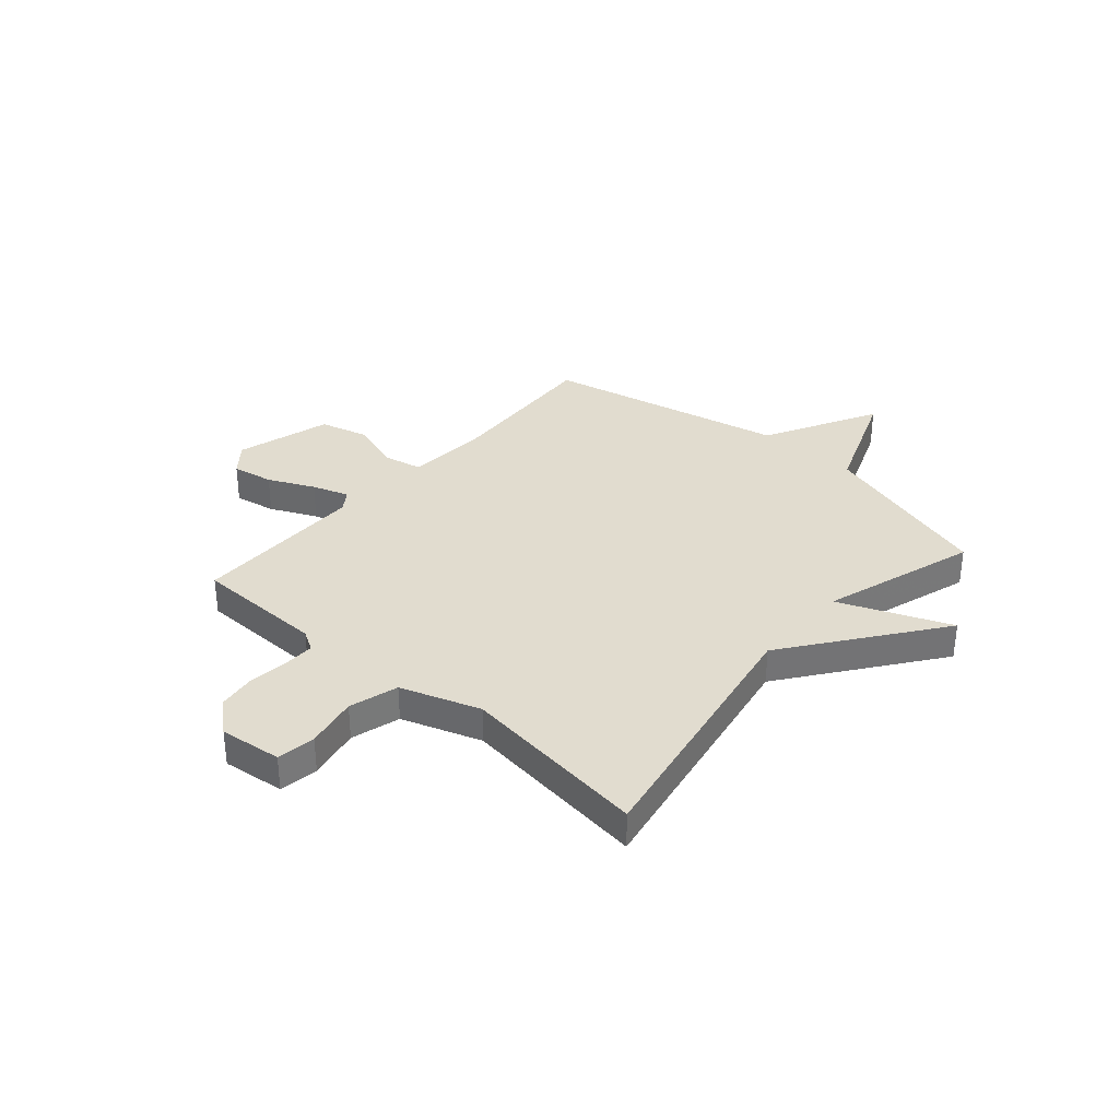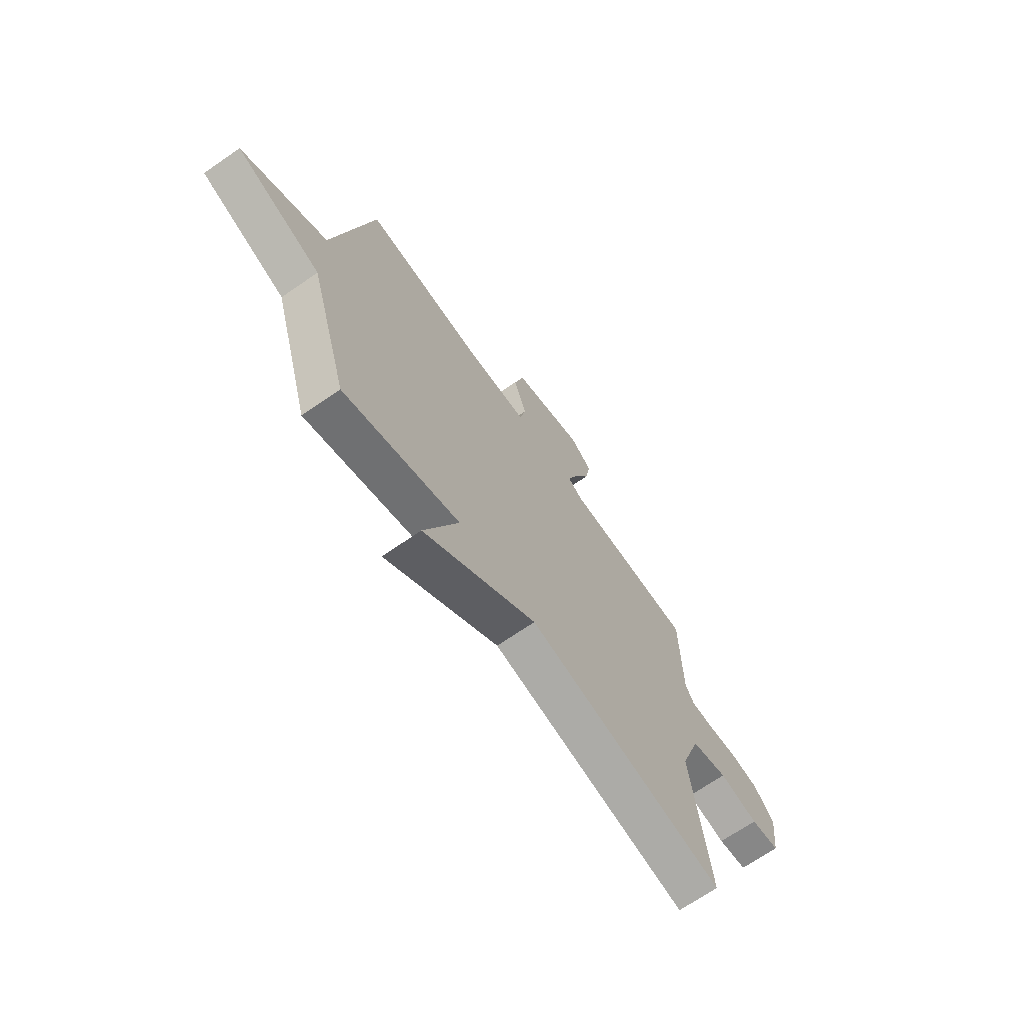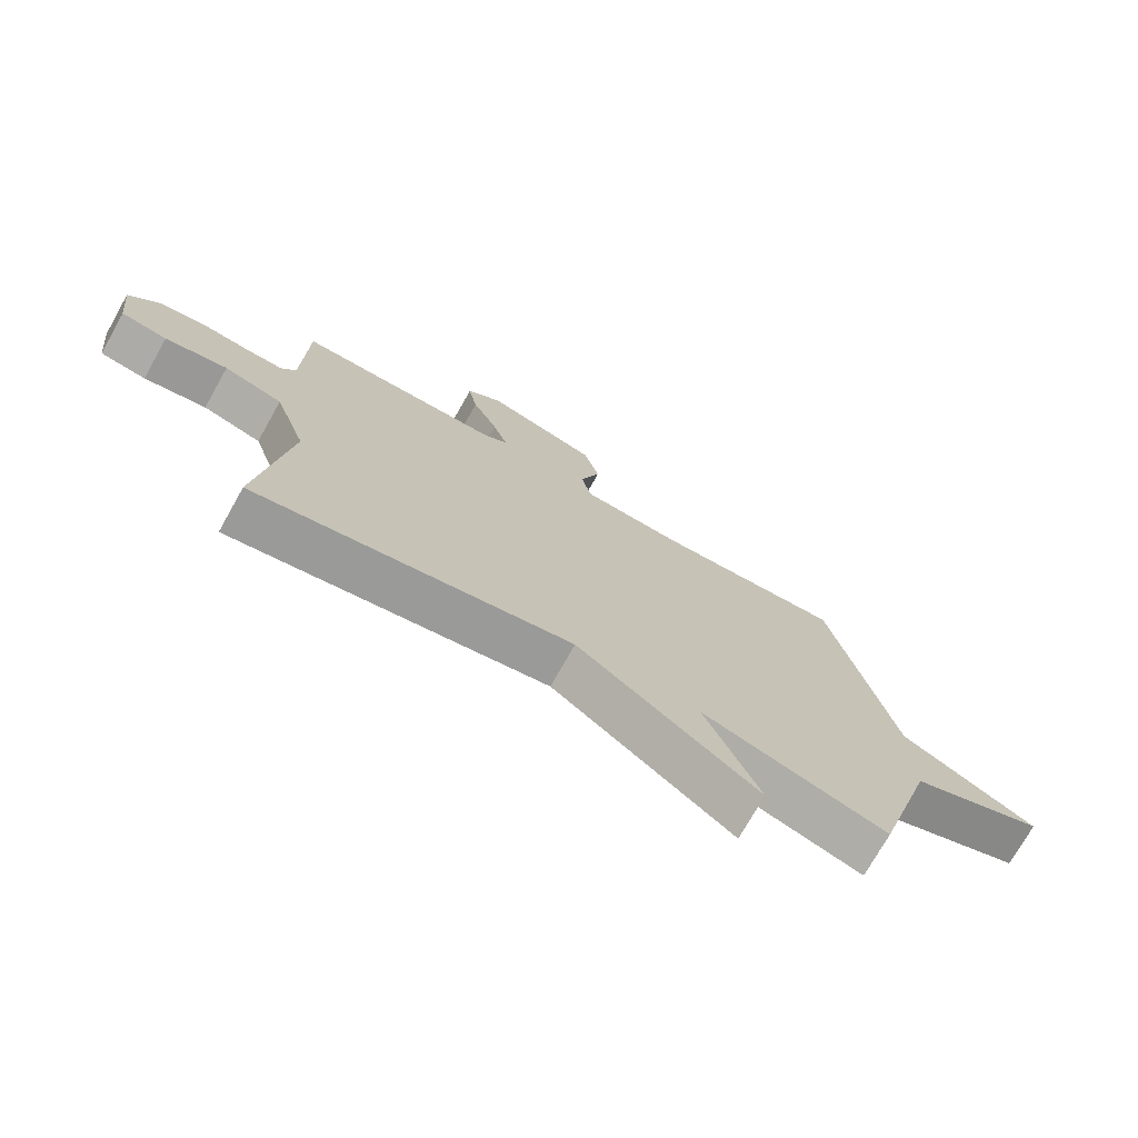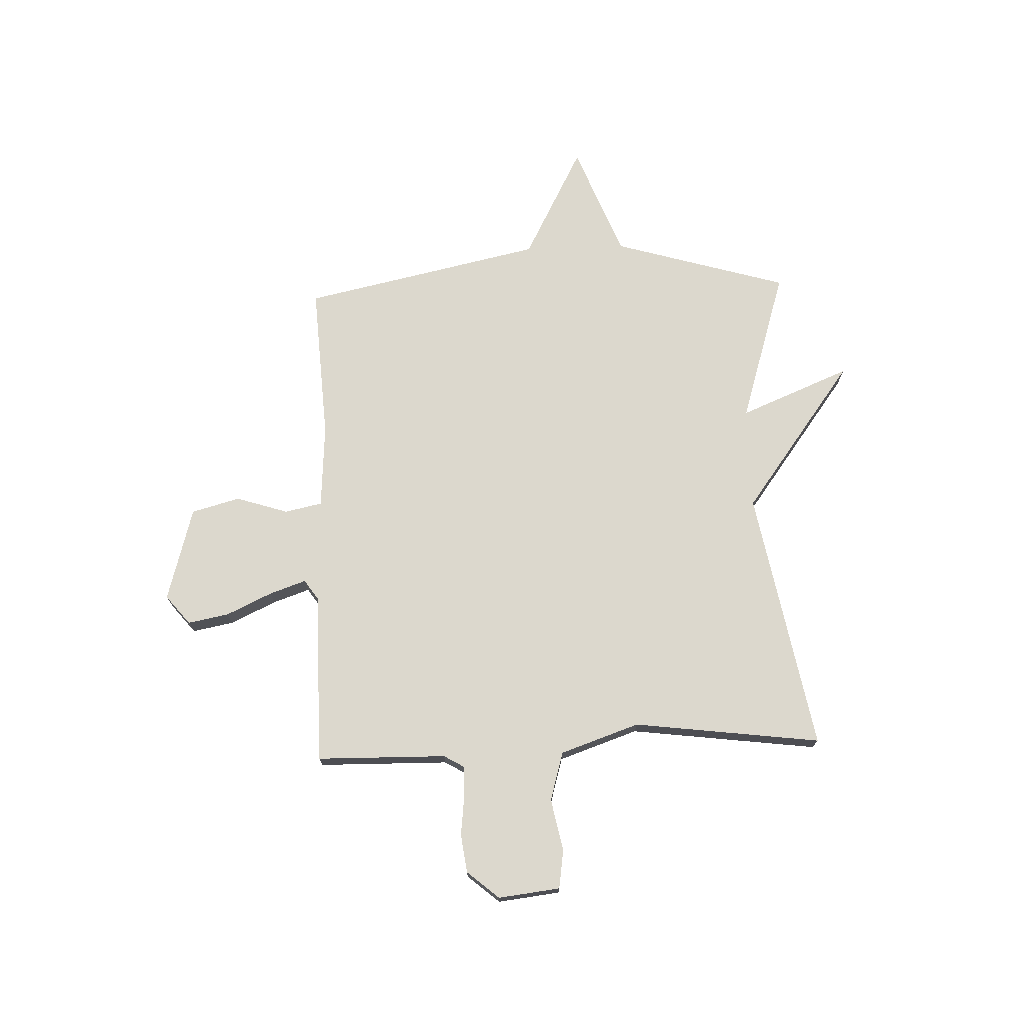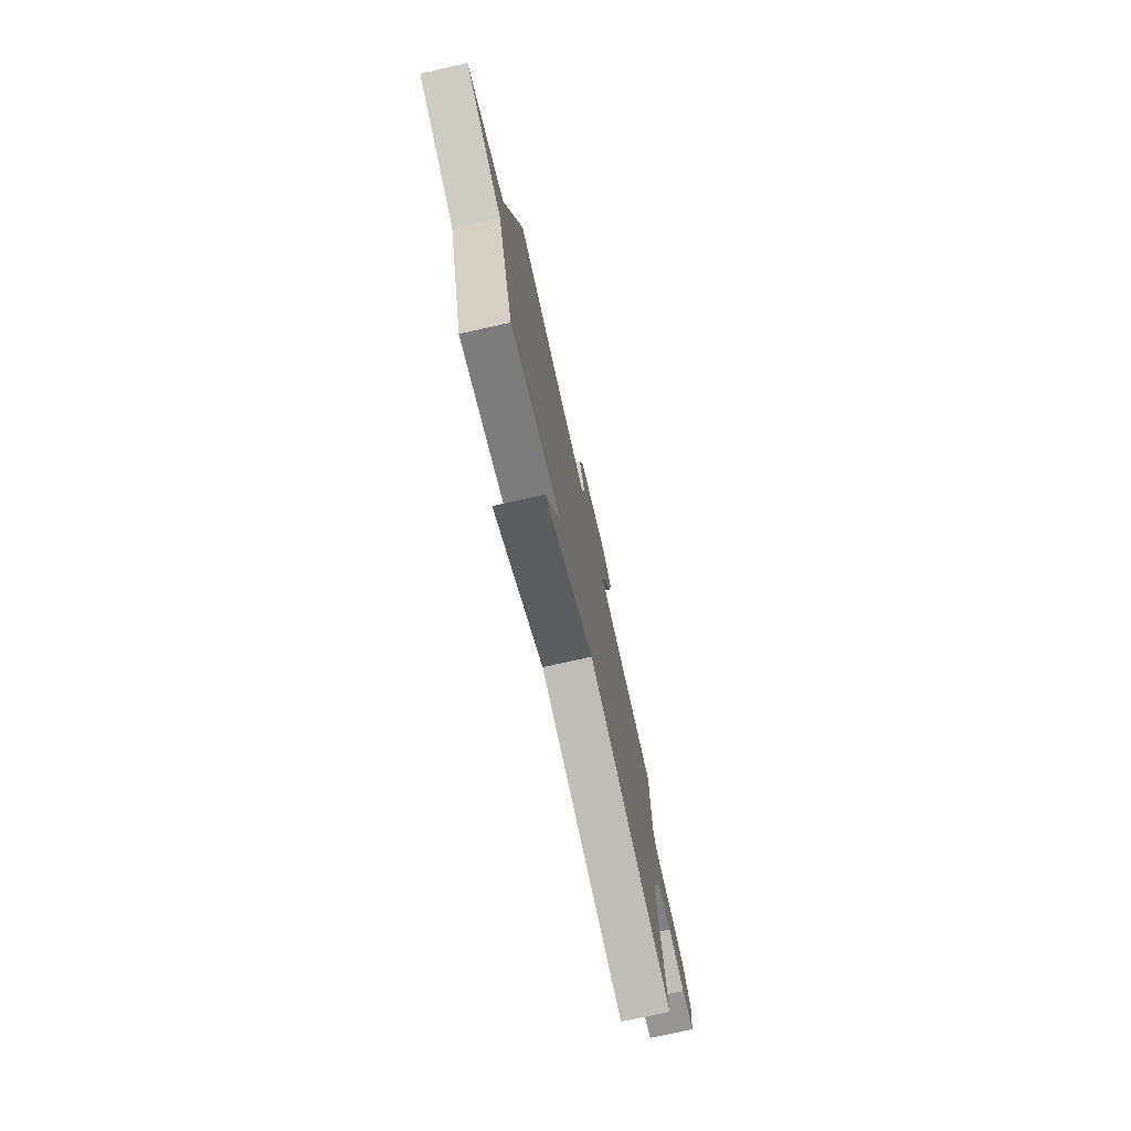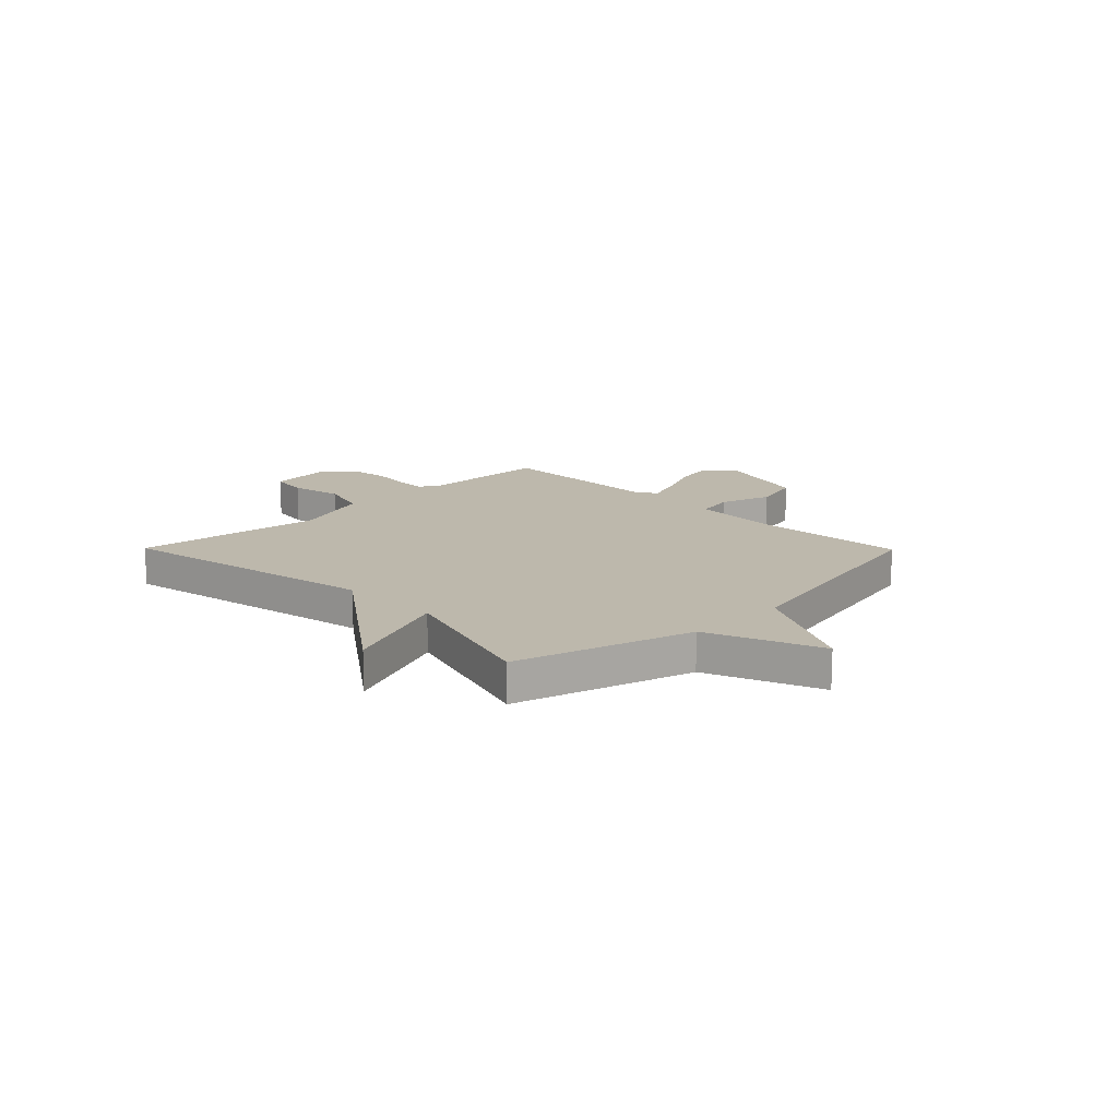
<metadata>
{"format":"obj","ext":"obj","renderer":"f3d","projection":"perspective","resolution":1024,"background":"white","views":[{"elev":34.4,"azim":131.2,"up":"+Y"},{"elev":-68.9,"azim":-55.3,"up":"+Z"},{"elev":-74.0,"azim":150.6,"up":"+Z"},{"elev":72.6,"azim":87.9,"up":"+Y"},{"elev":-75.6,"azim":-77.4,"up":"+Z"},{"elev":14.9,"azim":-134.6,"up":"+Y"}]}
</metadata>
<code>
v -0.5 0.07 -0.5
v -0.599 0.07 -0.163
v -0.816 0.07 -0.078
v -0.599 0.07 0.037
v -0.5 0.07 0.5
v -0.199 0.07 0.482
v -0.036 0.07 0.493
v -0.021 0.07 0.565
v -0.053 0.07 0.665
v -0.028 0.07 0.758
v 0.154 0.07 0.81
v 0.21 0.07 0.764
v 0.195 0.07 0.685
v 0.154 0.07 0.597
v 0.13 0.07 0.527
v 0.168 0.07 0.501
v 0.5 0.07 0.5
v 0.504 0.07 0.25
v 0.527 0.07 0.211
v 0.586 0.07 0.212
v 0.662 0.07 0.221
v 0.736 0.07 0.211
v 0.788 0.07 0.15
v 0.774 0.07 0.031
v 0.7 0.07 0.02
v 0.6 0.07 0.04
v 0.506 0.07 0.013
v 0.454 0.07 -0.139
v 0.5 0.07 -0.5
v -0.004 0.07 -0.407
v -0.291 0.07 -0.62
v -0.204 0.07 -0.407
v -0.5 0 -0.5
v -0.599 0 -0.163
v -0.816 0 -0.078
v -0.599 0 0.037
v -0.5 0 0.5
v -0.199 0 0.482
v -0.036 0 0.493
v -0.021 0 0.565
v -0.053 0 0.665
v -0.028 0 0.758
v 0.154 0 0.81
v 0.21 0 0.764
v 0.195 0 0.685
v 0.154 0 0.597
v 0.13 0 0.527
v 0.168 0 0.501
v 0.5 0 0.5
v 0.504 0 0.25
v 0.527 0 0.211
v 0.586 0 0.212
v 0.662 0 0.221
v 0.736 0 0.211
v 0.788 0 0.15
v 0.774 0 0.031
v 0.7 0 0.02
v 0.6 0 0.04
v 0.506 0 0.013
v 0.454 0 -0.139
v 0.5 0 -0.5
v -0.004 0 -0.407
v -0.291 0 -0.62
v -0.204 0 -0.407
f 30 31 32
f 28 29 30
f 27 28 30 32
f 24 25 26
f 23 24 26
f 22 23 26
f 21 22 26
f 20 21 26
f 19 20 26 27
f 32 1 2
f 27 32 2
f 19 27 2
f 18 19 2
f 12 13 14
f 11 12 14
f 10 11 14
f 9 10 14
f 8 9 14
f 7 8 14 15
f 4 5 6
f 4 6 7
f 2 3 4
f 18 2 4
f 17 18 4
f 16 17 4 7
f 7 15 16
f 64 63 62
f 62 61 60
f 64 62 60 59
f 58 57 56
f 58 56 55
f 58 55 54
f 58 54 53
f 58 53 52
f 59 58 52 51
f 34 33 64
f 34 64 59
f 34 59 51
f 34 51 50
f 46 45 44
f 46 44 43
f 46 43 42
f 46 42 41
f 46 41 40
f 47 46 40 39
f 38 37 36
f 39 38 36
f 36 35 34
f 36 34 50
f 36 50 49
f 39 36 49 48
f 48 47 39
f 1 33 34 2
f 2 34 35 3
f 3 35 36 4
f 4 36 37 5
f 5 37 38 6
f 6 38 39 7
f 7 39 40 8
f 8 40 41 9
f 9 41 42 10
f 10 42 43 11
f 11 43 44 12
f 12 44 45 13
f 13 45 46 14
f 14 46 47 15
f 15 47 48 16
f 16 48 49 17
f 17 49 50 18
f 18 50 51 19
f 19 51 52 20
f 20 52 53 21
f 21 53 54 22
f 22 54 55 23
f 23 55 56 24
f 24 56 57 25
f 25 57 58 26
f 26 58 59 27
f 27 59 60 28
f 28 60 61 29
f 29 61 62 30
f 30 62 63 31
f 31 63 64 32
f 32 64 33 1

</code>
